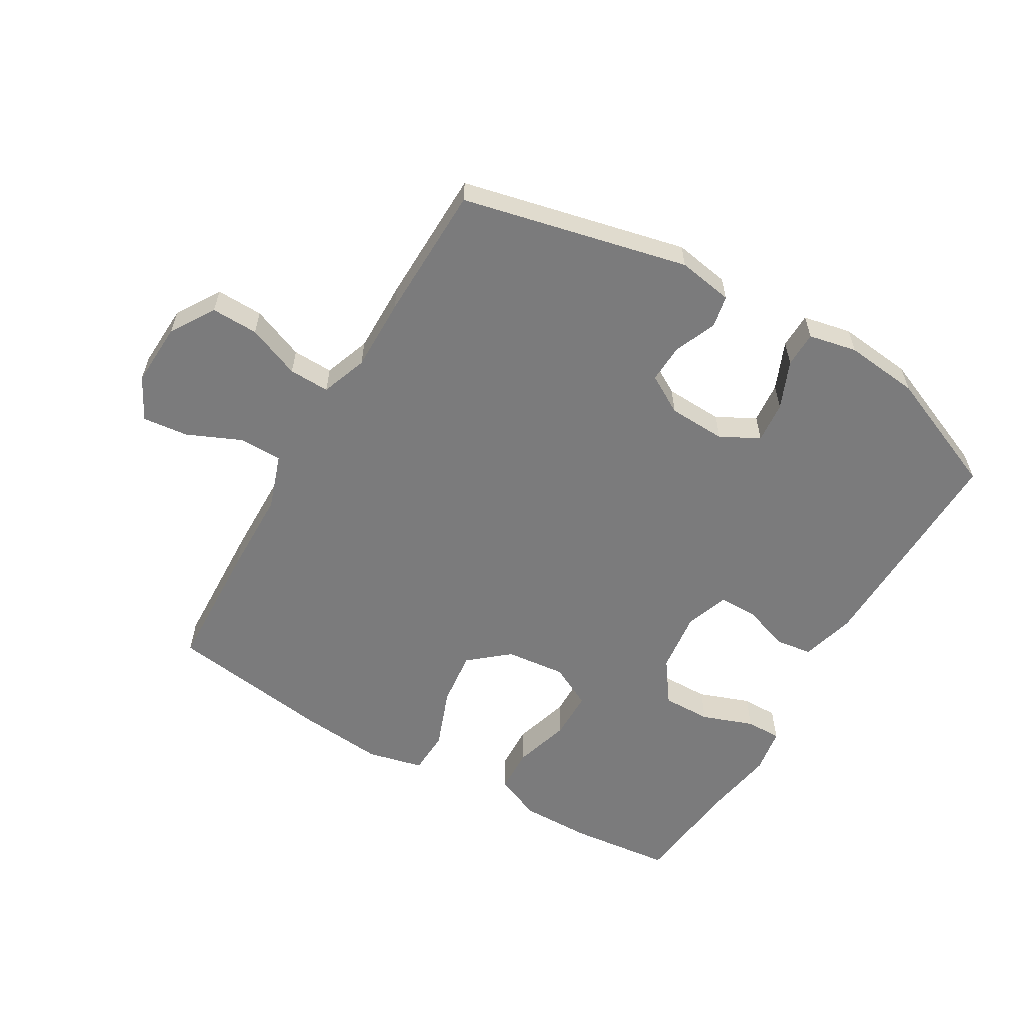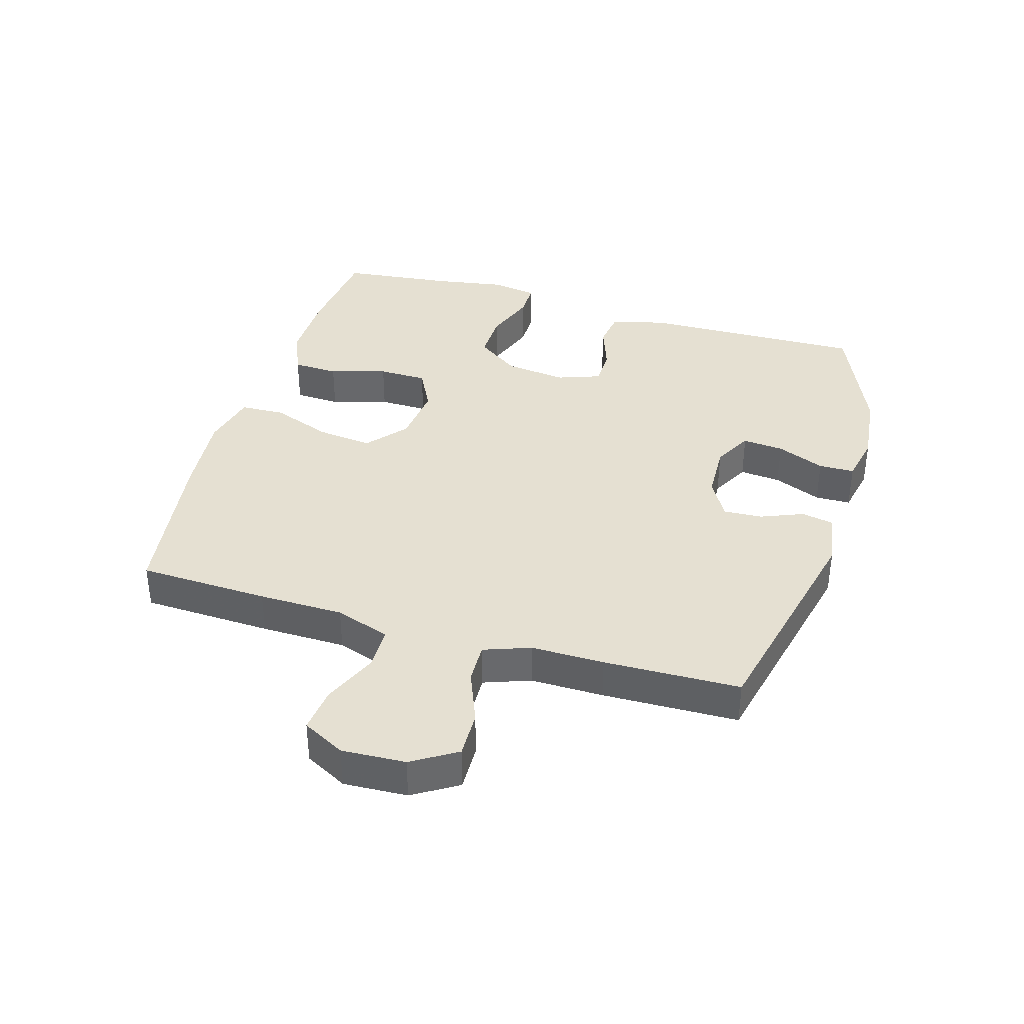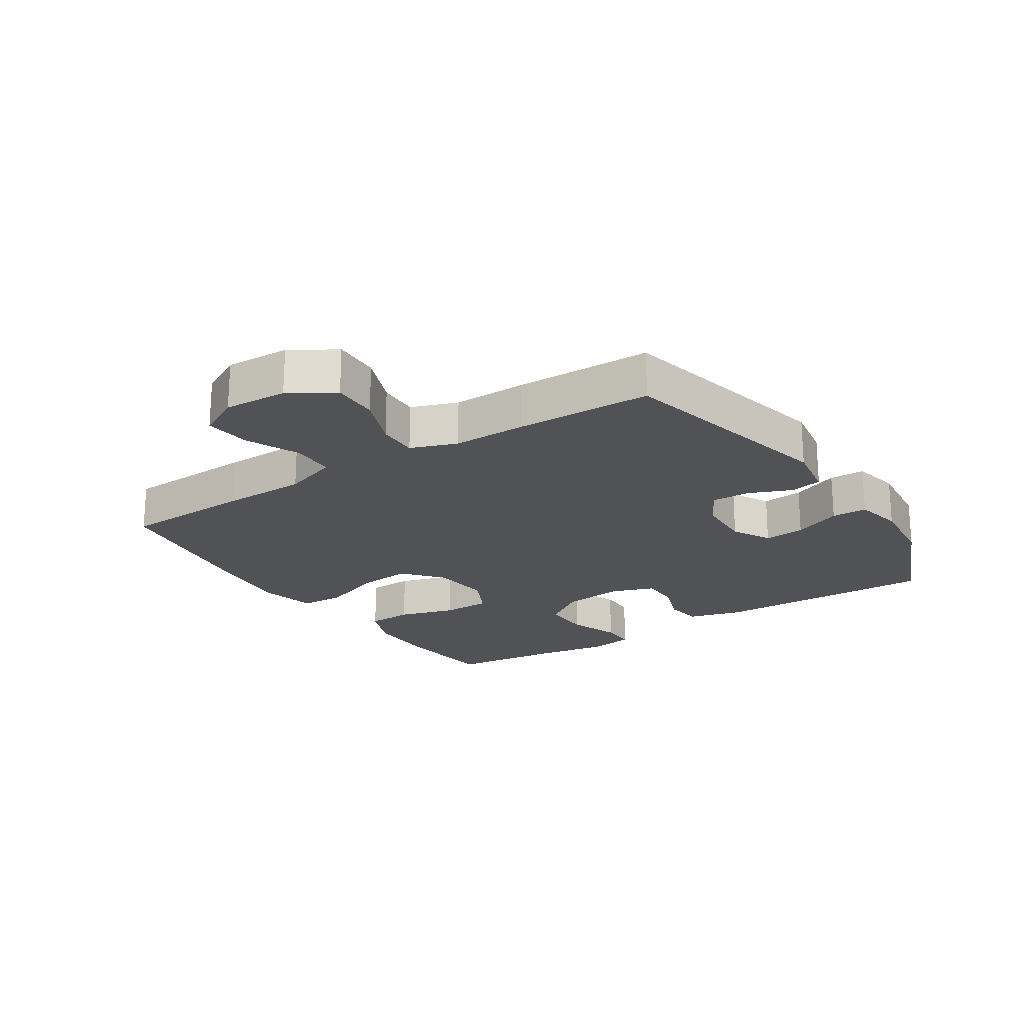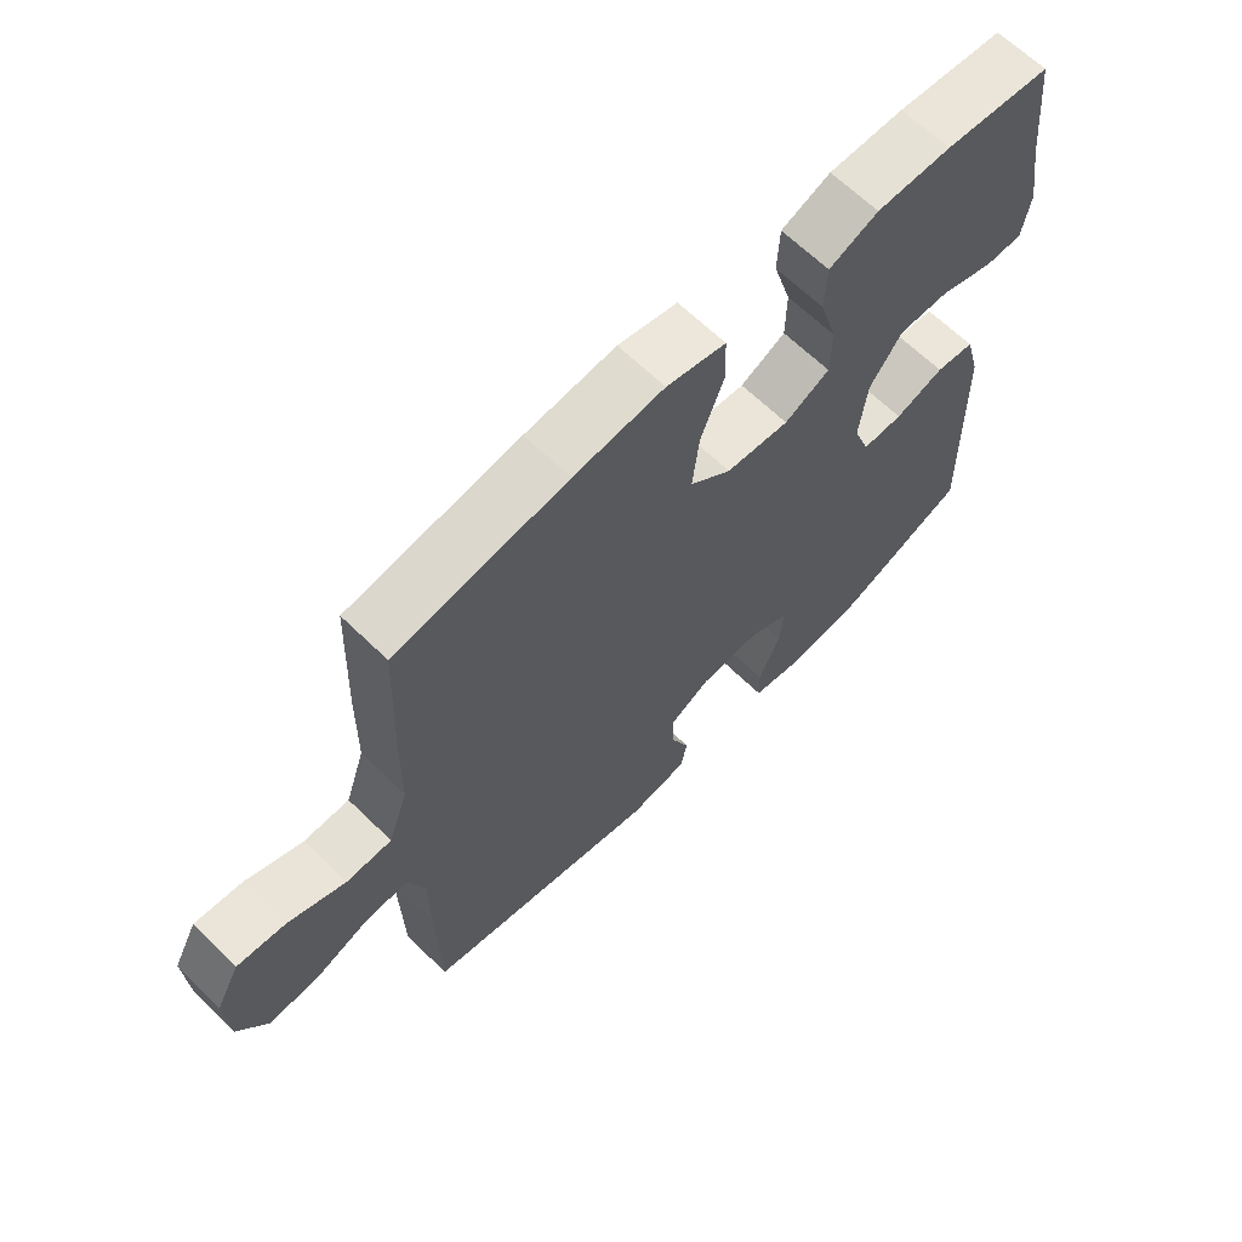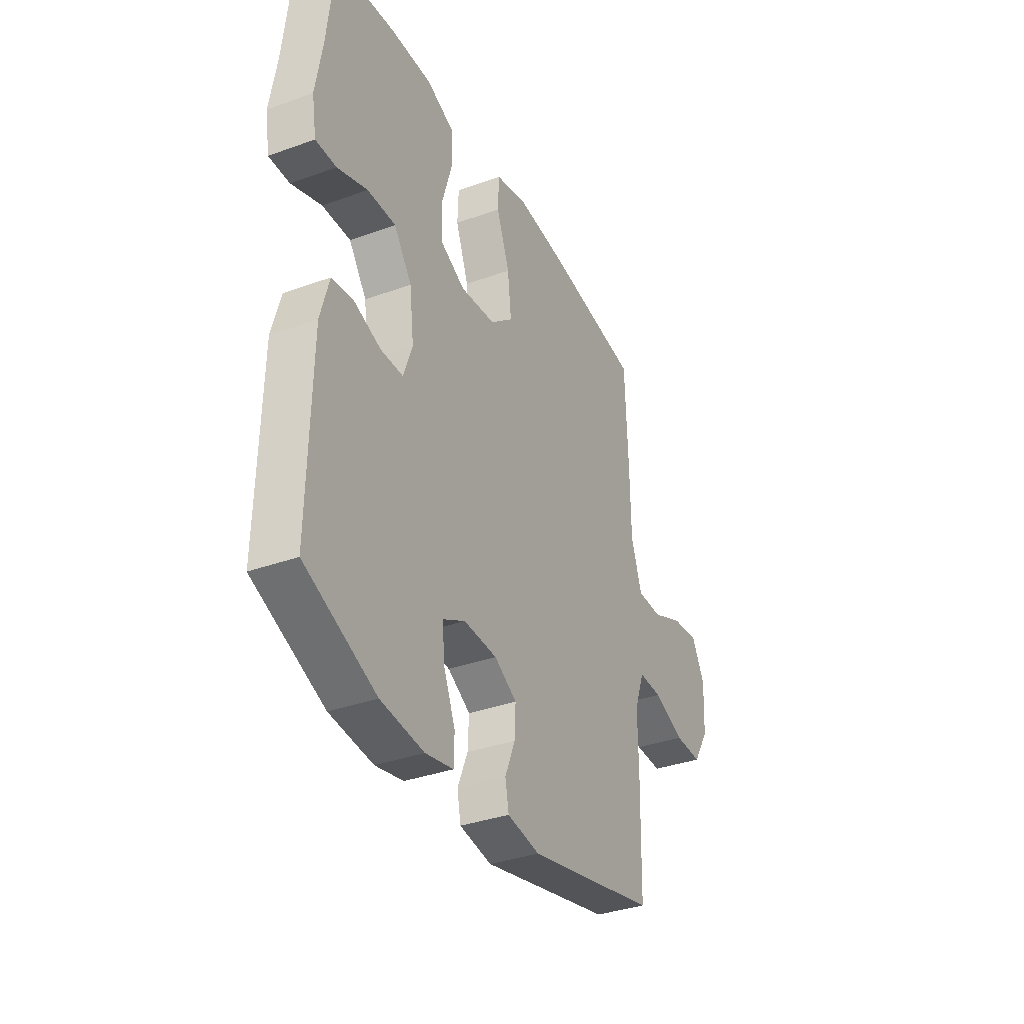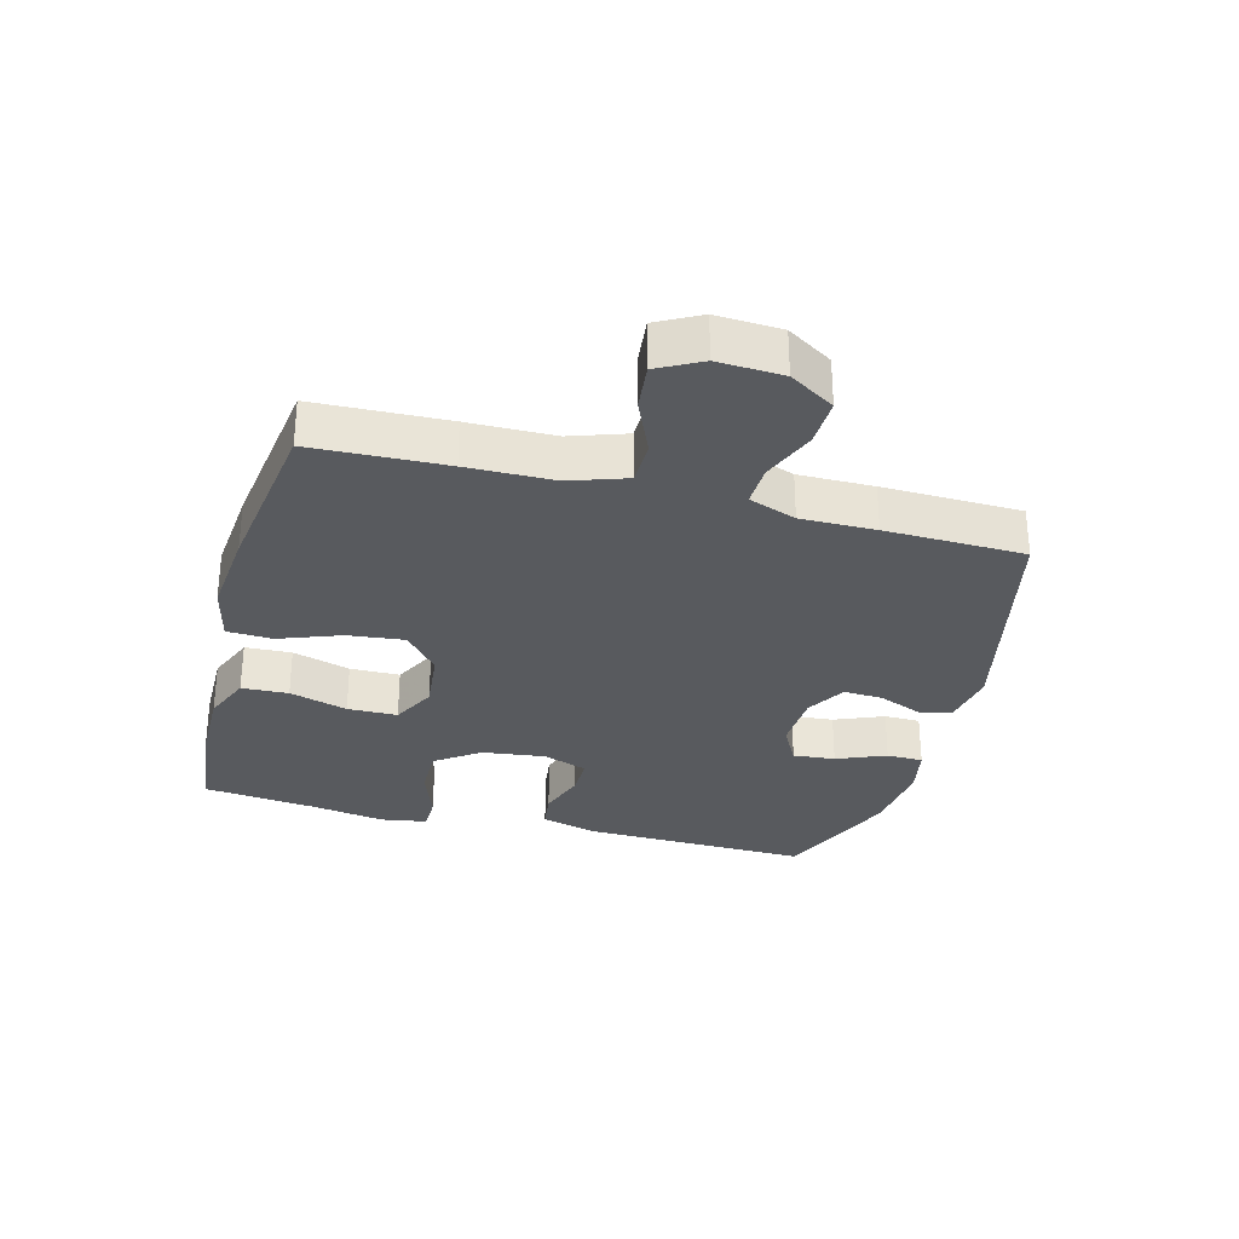
<metadata>
{"format":"obj","ext":"obj","renderer":"f3d","projection":"perspective","resolution":1024,"background":"white","views":[{"elev":-58.5,"azim":149.7,"up":"+Y"},{"elev":37.6,"azim":106.5,"up":"+Y"},{"elev":-21.0,"azim":123.2,"up":"+Y"},{"elev":65.0,"azim":134.4,"up":"+Z"},{"elev":-35.3,"azim":-64.4,"up":"+Z"},{"elev":-30.6,"azim":75.1,"up":"+Y"}]}
</metadata>
<code>
v 0.5 0.07 0.5
v 0.508 0.07 0.291
v 0.51 0.07 0.155
v 0.54 0.07 0.067
v 0.609 0.07 0.066
v 0.696 0.07 0.104
v 0.769 0.07 0.112
v 0.805 0.07 0.044
v 0.8 0.07 -0.058
v 0.756 0.07 -0.129
v 0.681 0.07 -0.127
v 0.596 0.07 -0.093
v 0.531 0.07 -0.091
v 0.504 0.07 -0.165
v 0.505 0.07 -0.282
v 0.5 0.07 -0.5
v 0.139 0.07 -0.582
v 0.05 0.07 -0.567
v 0.04 0.07 -0.516
v 0.068 0.07 -0.448
v 0.071 0.07 -0.386
v 0.009 0.07 -0.35
v -0.083 0.07 -0.346
v -0.145 0.07 -0.379
v -0.139 0.07 -0.445
v -0.107 0.07 -0.522
v -0.108 0.07 -0.579
v -0.185 0.07 -0.595
v -0.304 0.07 -0.582
v -0.5 0.07 -0.5
v -0.492 0.07 -0.142
v -0.468 0.07 -0.055
v -0.409 0.07 -0.047
v -0.335 0.07 -0.073
v -0.273 0.07 -0.073
v -0.248 0.07 -0.004
v -0.26 0.07 0.095
v -0.309 0.07 0.164
v -0.387 0.07 0.163
v -0.47 0.07 0.133
v -0.527 0.07 0.133
v -0.539 0.07 0.206
v -0.52 0.07 0.32
v -0.5 0.07 0.5
v -0.338 0.07 0.517
v -0.224 0.07 0.518
v -0.149 0.07 0.487
v -0.146 0.07 0.414
v -0.173 0.07 0.323
v -0.172 0.07 0.245
v -0.103 0.07 0.21
v -0.007 0.07 0.22
v 0.056 0.07 0.273
v 0.046 0.07 0.362
v 0.01 0.07 0.458
v 0.013 0.07 0.529
v 0.103 0.07 0.55
v 0.24 0.07 0.537
v 0.5 0 0.5
v 0.508 0 0.291
v 0.51 0 0.155
v 0.54 0 0.067
v 0.609 0 0.066
v 0.696 0 0.104
v 0.769 0 0.112
v 0.805 0 0.044
v 0.8 0 -0.058
v 0.756 0 -0.129
v 0.681 0 -0.127
v 0.596 0 -0.093
v 0.531 0 -0.091
v 0.504 0 -0.165
v 0.505 0 -0.282
v 0.5 0 -0.5
v 0.139 0 -0.582
v 0.05 0 -0.567
v 0.04 0 -0.516
v 0.068 0 -0.448
v 0.071 0 -0.386
v 0.009 0 -0.35
v -0.083 0 -0.346
v -0.145 0 -0.379
v -0.139 0 -0.445
v -0.107 0 -0.522
v -0.108 0 -0.579
v -0.185 0 -0.595
v -0.304 0 -0.582
v -0.5 0 -0.5
v -0.492 0 -0.142
v -0.468 0 -0.055
v -0.409 0 -0.047
v -0.335 0 -0.073
v -0.273 0 -0.073
v -0.248 0 -0.004
v -0.26 0 0.095
v -0.309 0 0.164
v -0.387 0 0.163
v -0.47 0 0.133
v -0.527 0 0.133
v -0.539 0 0.206
v -0.52 0 0.32
v -0.5 0 0.5
v -0.338 0 0.517
v -0.224 0 0.518
v -0.149 0 0.487
v -0.146 0 0.414
v -0.173 0 0.323
v -0.172 0 0.245
v -0.103 0 0.21
v -0.007 0 0.22
v 0.056 0 0.273
v 0.046 0 0.362
v 0.01 0 0.458
v 0.013 0 0.529
v 0.103 0 0.55
v 0.24 0 0.537
f 1 2 3
f 58 1 3
f 57 58 3
f 56 57 3
f 55 56 3
f 54 55 3
f 53 54 3 4
f 52 53 4
f 51 52 4
f 47 48 49
f 46 47 49
f 45 46 49
f 44 45 49
f 43 44 49
f 43 49 50
f 42 43 50
f 41 42 50
f 40 41 50
f 39 40 50
f 38 39 50 51
f 32 33 34
f 31 32 34
f 30 31 34
f 29 30 34
f 28 29 34
f 27 28 34
f 26 27 34
f 25 26 34
f 24 25 34 35
f 23 24 35 36
f 18 19 20
f 17 18 20
f 16 17 20
f 15 16 20
f 14 15 20
f 13 14 20 21
f 10 11 12
f 9 10 12
f 8 9 12
f 7 8 12
f 6 7 12
f 5 6 12
f 4 5 12 13
f 51 4 13
f 38 51 13
f 37 38 13
f 36 37 13
f 23 36 13
f 22 23 13
f 13 21 22
f 61 60 59
f 61 59 116
f 61 116 115
f 61 115 114
f 61 114 113
f 61 113 112
f 62 61 112 111
f 62 111 110
f 62 110 109
f 107 106 105
f 107 105 104
f 107 104 103
f 107 103 102
f 107 102 101
f 108 107 101
f 108 101 100
f 108 100 99
f 108 99 98
f 108 98 97
f 109 108 97 96
f 92 91 90
f 92 90 89
f 92 89 88
f 92 88 87
f 92 87 86
f 92 86 85
f 92 85 84
f 92 84 83
f 93 92 83 82
f 94 93 82 81
f 78 77 76
f 78 76 75
f 78 75 74
f 78 74 73
f 78 73 72
f 79 78 72 71
f 70 69 68
f 70 68 67
f 70 67 66
f 70 66 65
f 70 65 64
f 70 64 63
f 71 70 63 62
f 71 62 109
f 71 109 96
f 71 96 95
f 71 95 94
f 71 94 81
f 71 81 80
f 80 79 71
f 1 59 60 2
f 2 60 61 3
f 3 61 62 4
f 4 62 63 5
f 5 63 64 6
f 6 64 65 7
f 7 65 66 8
f 8 66 67 9
f 9 67 68 10
f 10 68 69 11
f 11 69 70 12
f 12 70 71 13
f 13 71 72 14
f 14 72 73 15
f 15 73 74 16
f 16 74 75 17
f 17 75 76 18
f 18 76 77 19
f 19 77 78 20
f 20 78 79 21
f 21 79 80 22
f 22 80 81 23
f 23 81 82 24
f 24 82 83 25
f 25 83 84 26
f 26 84 85 27
f 27 85 86 28
f 28 86 87 29
f 29 87 88 30
f 30 88 89 31
f 31 89 90 32
f 32 90 91 33
f 33 91 92 34
f 34 92 93 35
f 35 93 94 36
f 36 94 95 37
f 37 95 96 38
f 38 96 97 39
f 39 97 98 40
f 40 98 99 41
f 41 99 100 42
f 42 100 101 43
f 43 101 102 44
f 44 102 103 45
f 45 103 104 46
f 46 104 105 47
f 47 105 106 48
f 48 106 107 49
f 49 107 108 50
f 50 108 109 51
f 51 109 110 52
f 52 110 111 53
f 53 111 112 54
f 54 112 113 55
f 55 113 114 56
f 56 114 115 57
f 57 115 116 58
f 58 116 59 1

</code>
